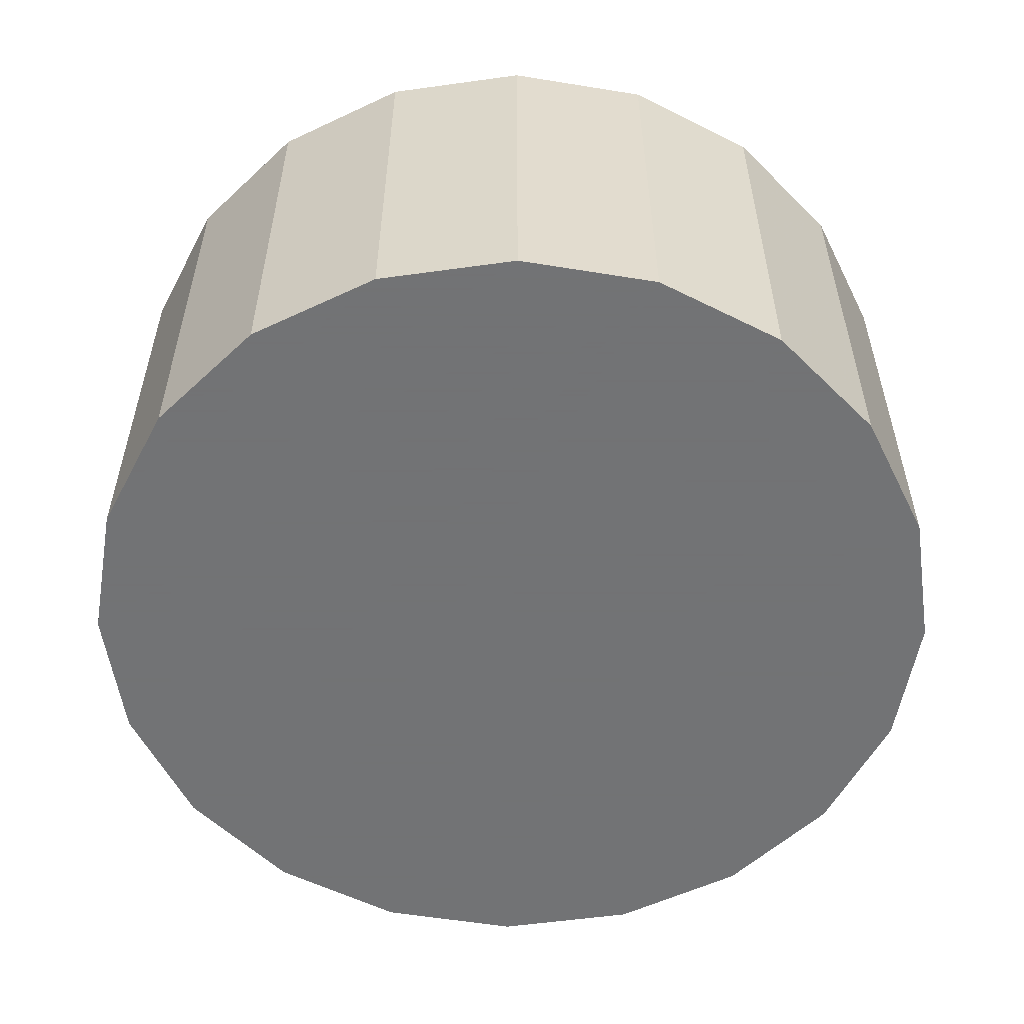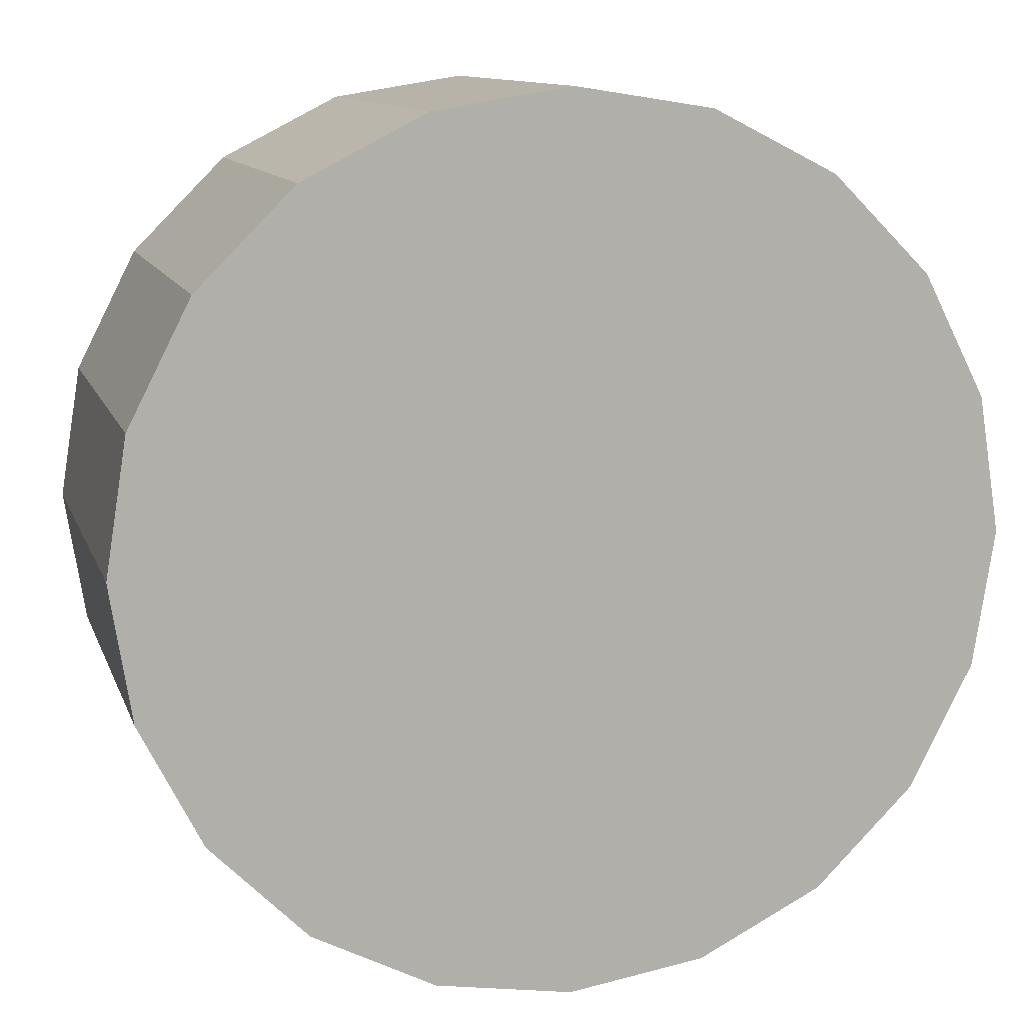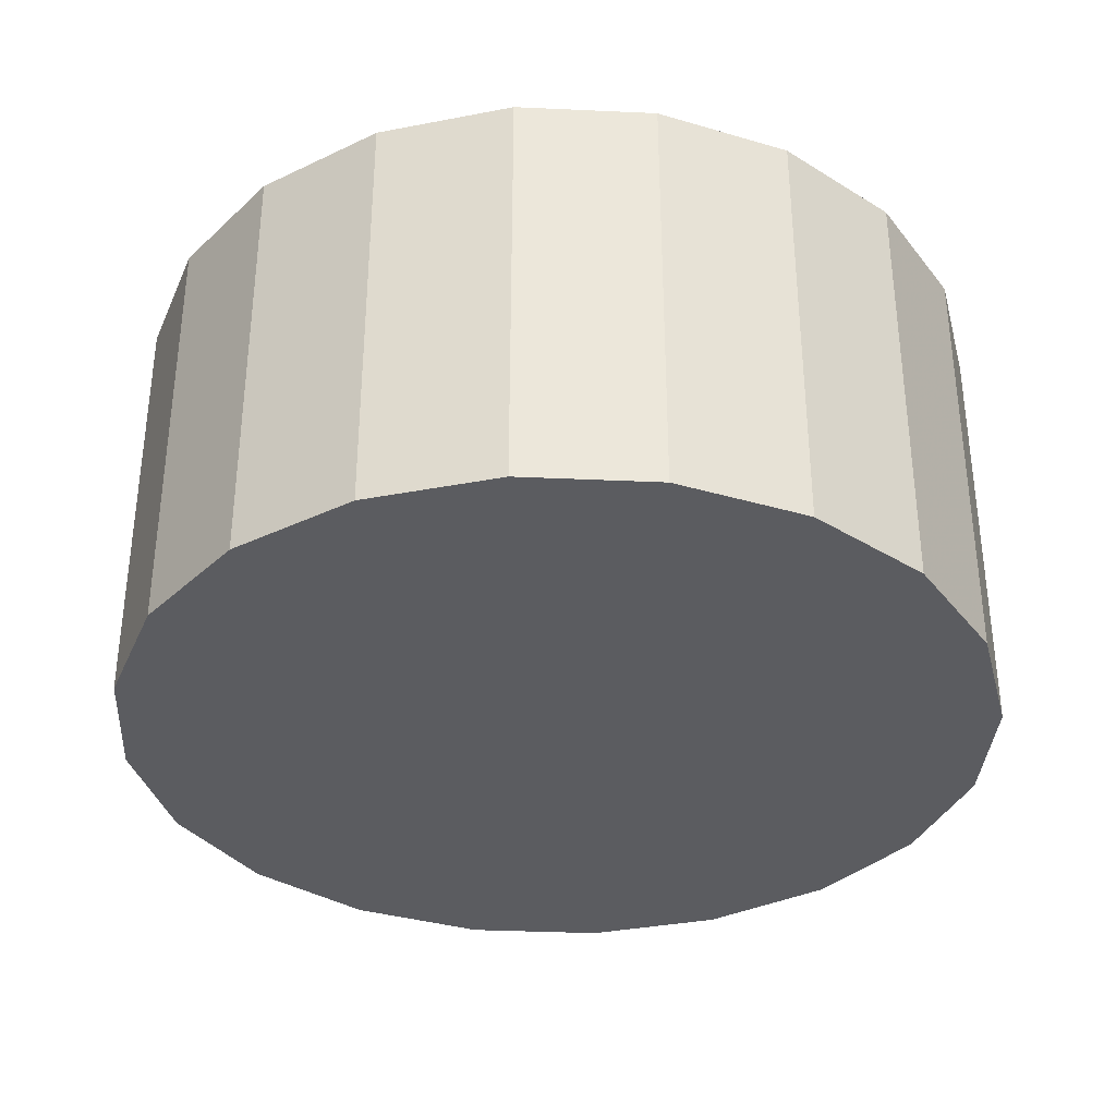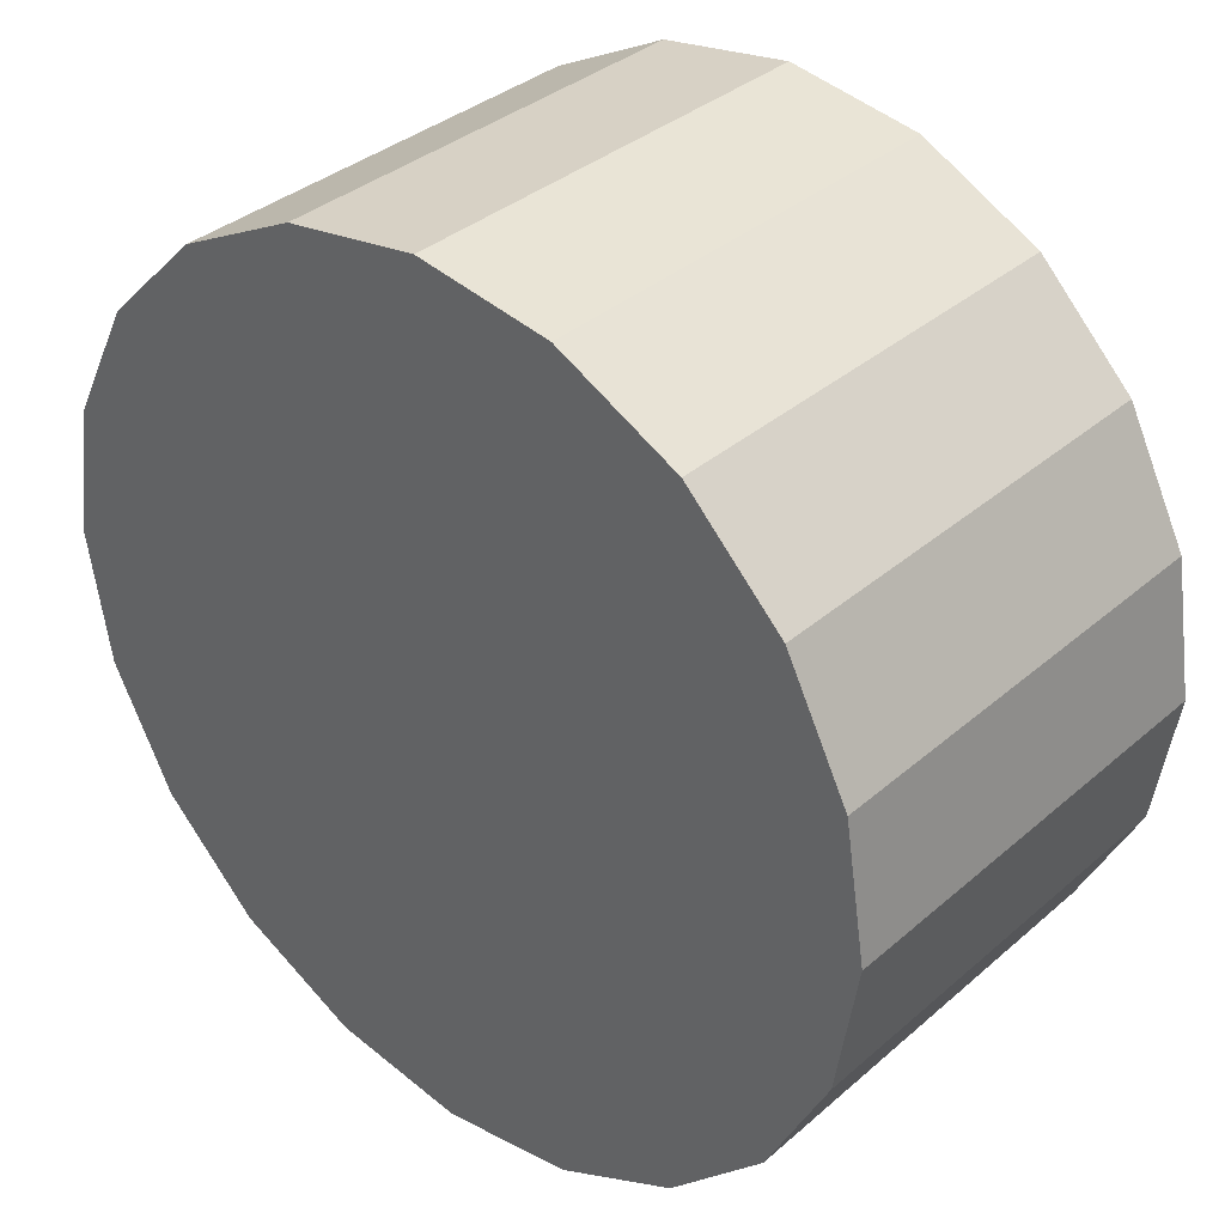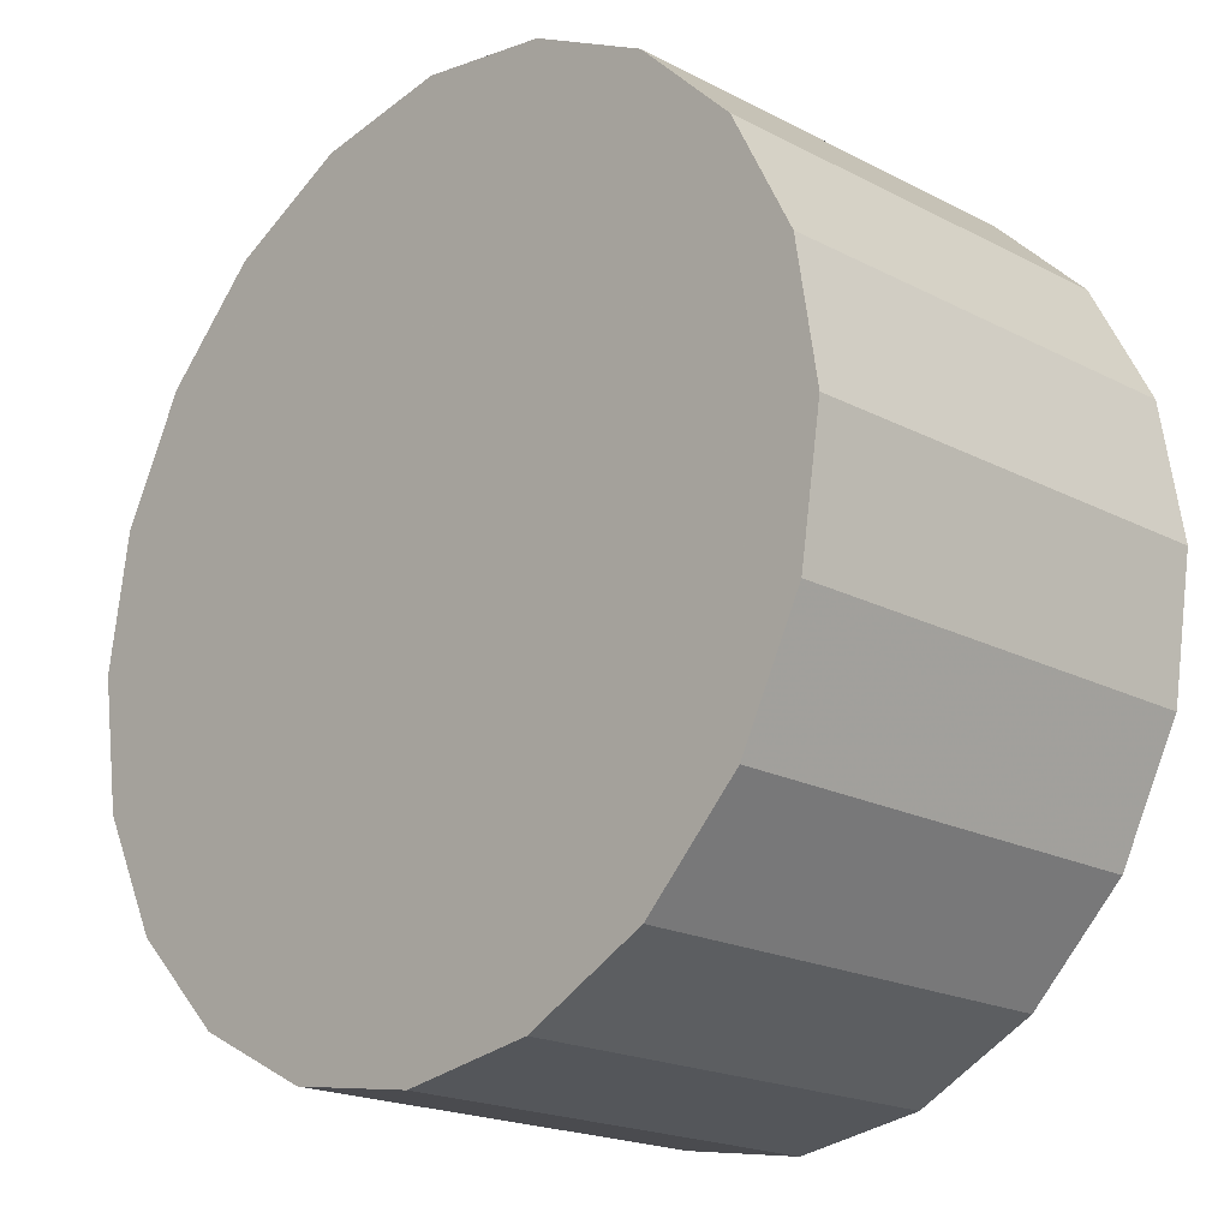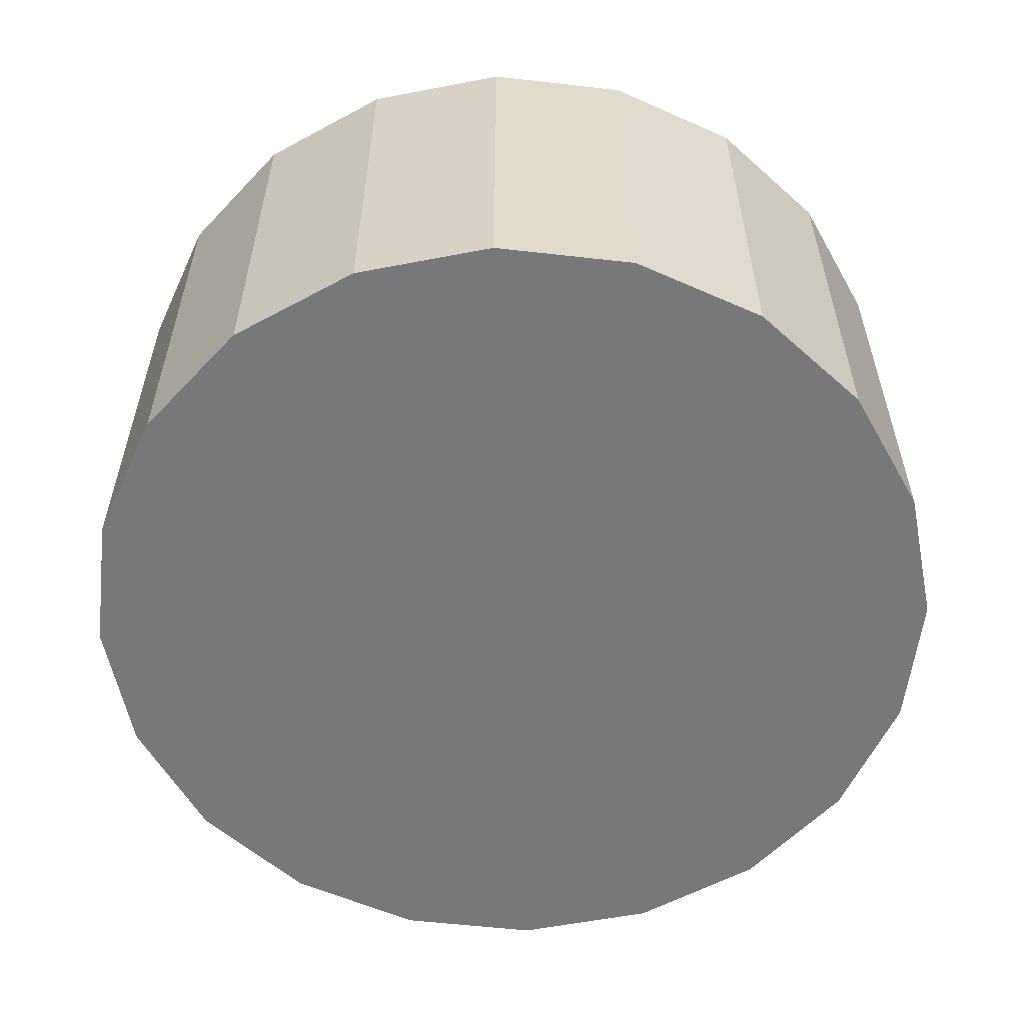
<metadata>
{"format":"obj","ext":"obj","renderer":"f3d","projection":"perspective","resolution":1024,"background":"white","views":[{"elev":-55.7,"azim":71.3,"up":"+Z"},{"elev":11.3,"azim":164.8,"up":"+Y"},{"elev":-34.8,"azim":-120.5,"up":"+Z"},{"elev":35.5,"azim":41.4,"up":"+Y"},{"elev":-19.8,"azim":46.2,"up":"+Y"},{"elev":-57.5,"azim":-15.7,"up":"+Z"}]}
</metadata>
<code>
o obj_0
v -10 		0 		0
v 5.878 		8.09 		0
v -9.511 		3.09 		0
v 9.511 		-3.09 		10
v 10 		0 		10
v -10 		0 		10
v -9.511 		-3.09 		10
v -8.09 		-5.878 		10
v -5.878 		-8.09 		10
v -5.878 		8.09 		0
v -8.09 		5.878 		0
v -3.09 		-9.511 		10
v -8.09 		5.878 		10
v 0 		-10 		10
v -5.878 		8.09 		10
v 3.09 		-9.511 		10
v 5.878 		-8.09 		10
v 8.09 		-5.878 		10
v -3.09 		9.511 		0
v 0 		10 		0
v 3.09 		-9.511 		0
v 3.09 		9.511 		0
v 5.878 		-8.09 		0
v 10 		0 		0
v 0 		-10 		0
v 9.511 		3.09 		0
v 9.511 		3.09 		10
v -3.09 		-9.511 		0
v 8.09 		-5.878 		0
v 8.09 		5.878 		0
v 8.09 		5.878 		10
v 9.511 		-3.09 		0
v -9.511 		-3.09 		0
v 5.878 		8.09 		10
v -8.09 		-5.878 		0
v -5.878 		-8.09 		0
v 3.09 		9.511 		10
v -9.511 		3.09 		10
v 0 		10 		10
v -3.09 		9.511 		10
g group_0_16089887
f 10 11 13
f 10 13 15
f 4 5 6
f 4 6 7
f 4 7 8
f 4 8 9
f 4 9 12
f 4 12 14
f 4 14 16
f 4 16 17
f 4 17 18
f 21 23 17
f 21 17 16
f 24 26 27
f 24 27 5
f 25 14 12
f 25 12 28
f 23 29 18
f 23 18 17
f 26 30 31
f 26 31 27
f 6 1 33
f 6 33 7
f 30 2 34
f 30 34 31
f 29 32 4
f 29 4 18
f 33 35 8
f 33 8 7
f 32 24 5
f 32 5 4
f 35 36 9
f 35 9 8
f 2 22 37
f 2 37 34
f 28 12 9
f 28 9 36
f 22 20 39
f 22 39 37
f 1 3 11
f 1 11 10
f 1 10 19
f 1 19 20
f 1 20 22
f 1 22 2
f 1 2 30
f 1 30 26
f 1 26 24
f 11 3 38
f 11 38 13
f 20 19 40
f 20 40 39
f 19 10 15
f 19 15 40
f 3 1 6
f 3 6 38
f 14 25 21
f 14 21 16
f 36 24 28
f 35 24 36
f 33 24 35
f 1 24 33
f 25 28 24
f 25 24 32
f 25 32 29
f 25 29 23
f 25 23 21
f 15 5 40
f 13 5 15
f 38 5 13
f 6 5 38
f 39 40 5
f 39 5 27
f 39 27 31
f 39 31 34
f 39 34 37

</code>
